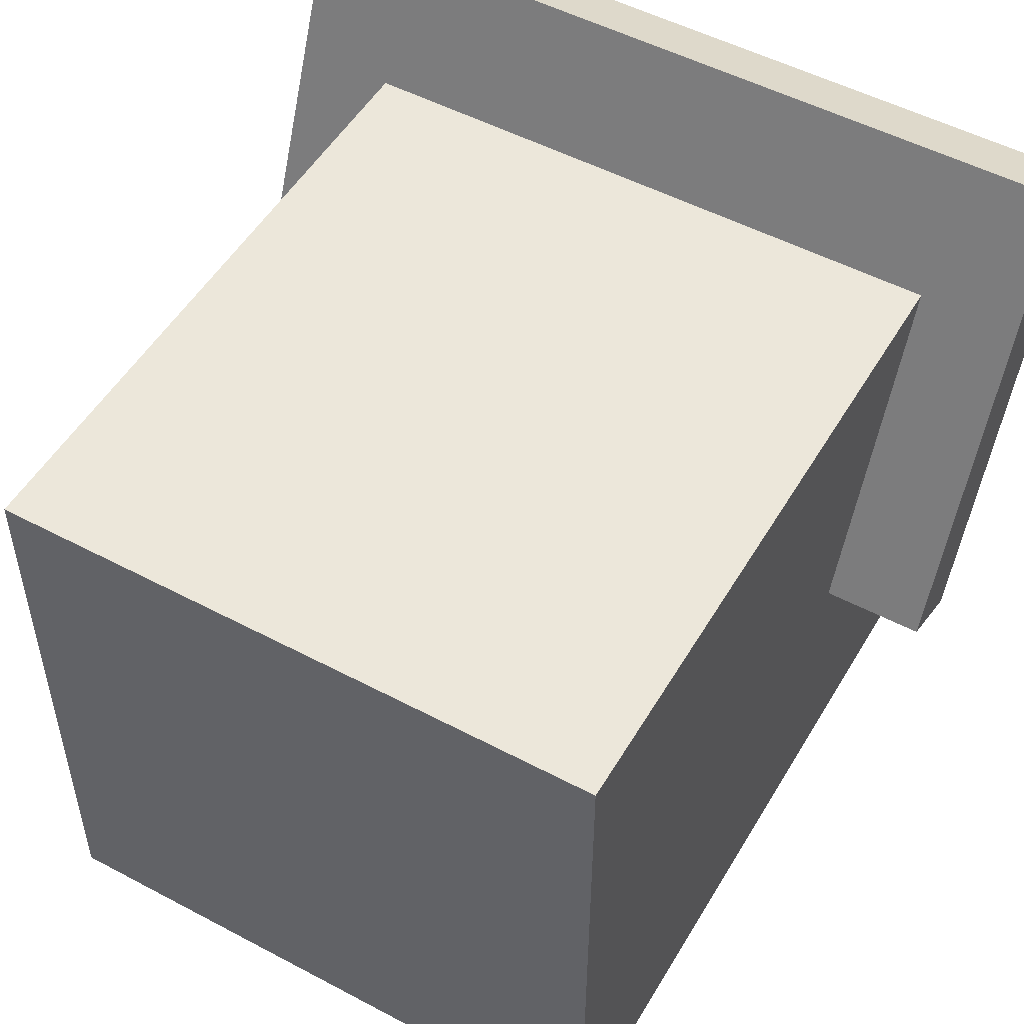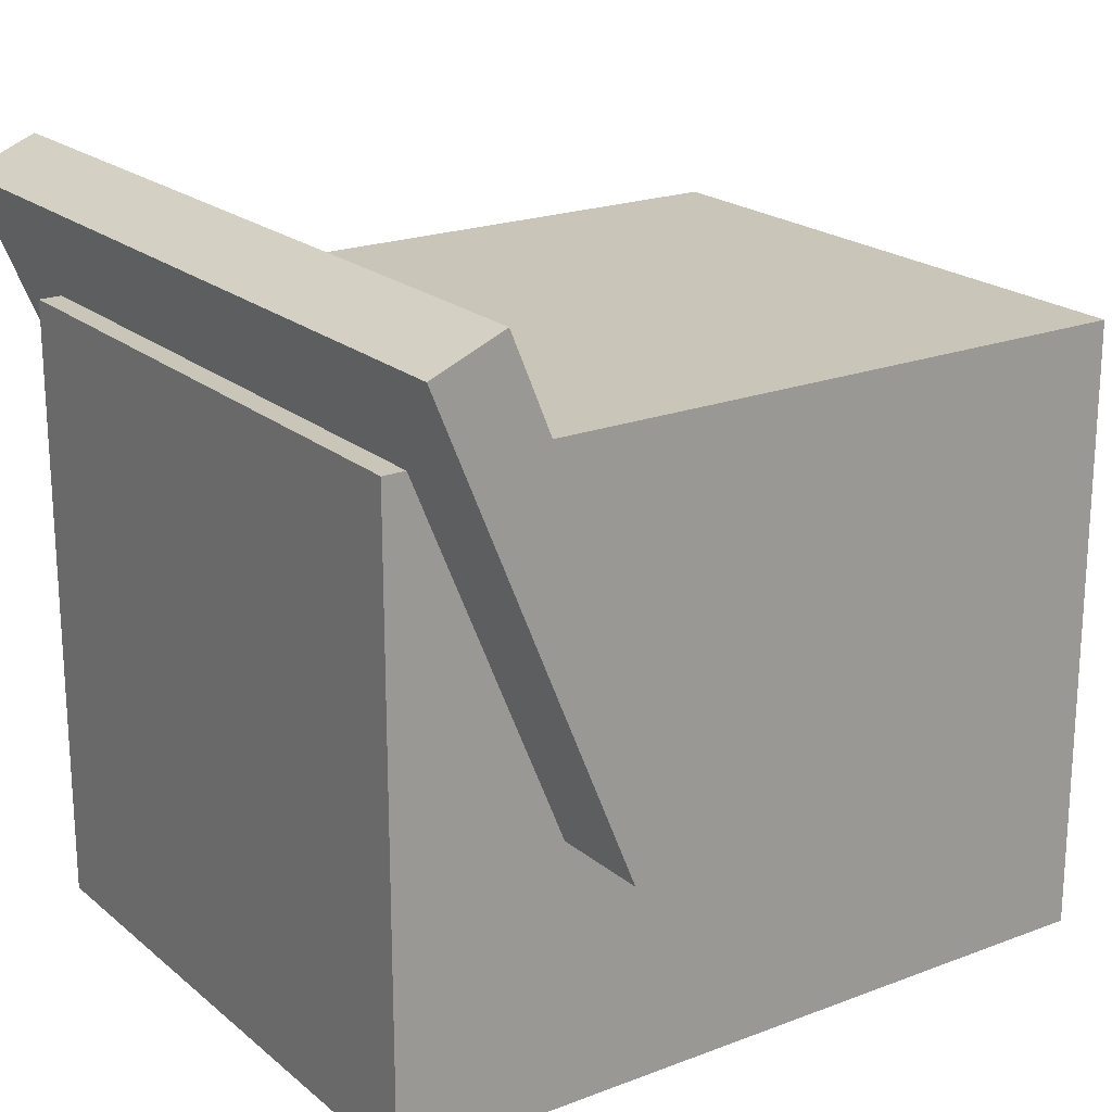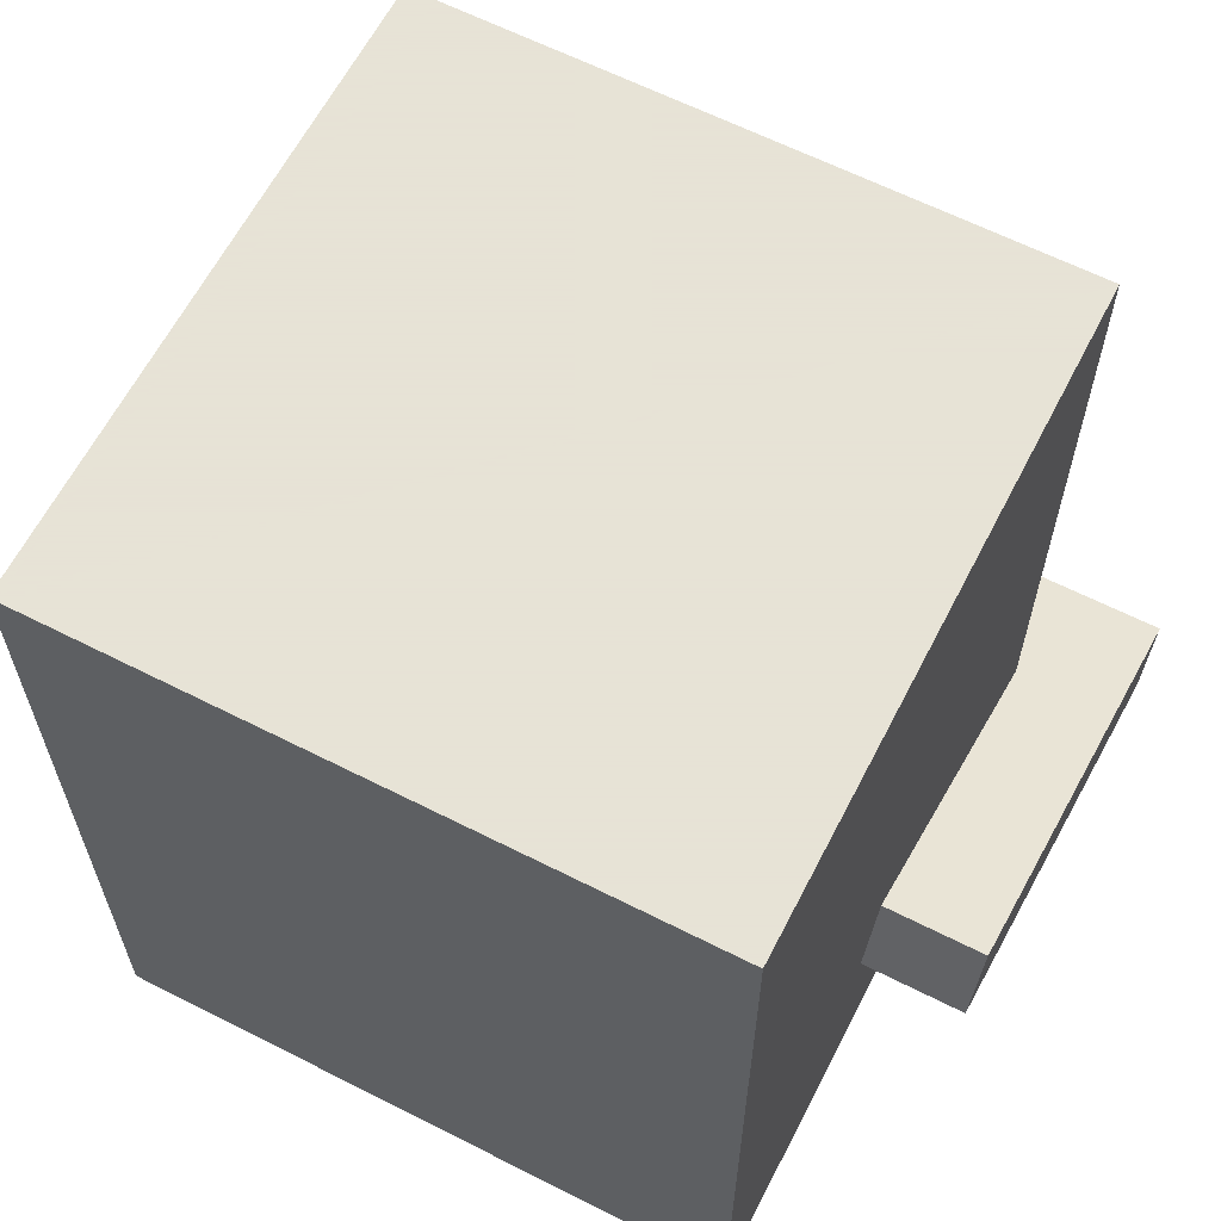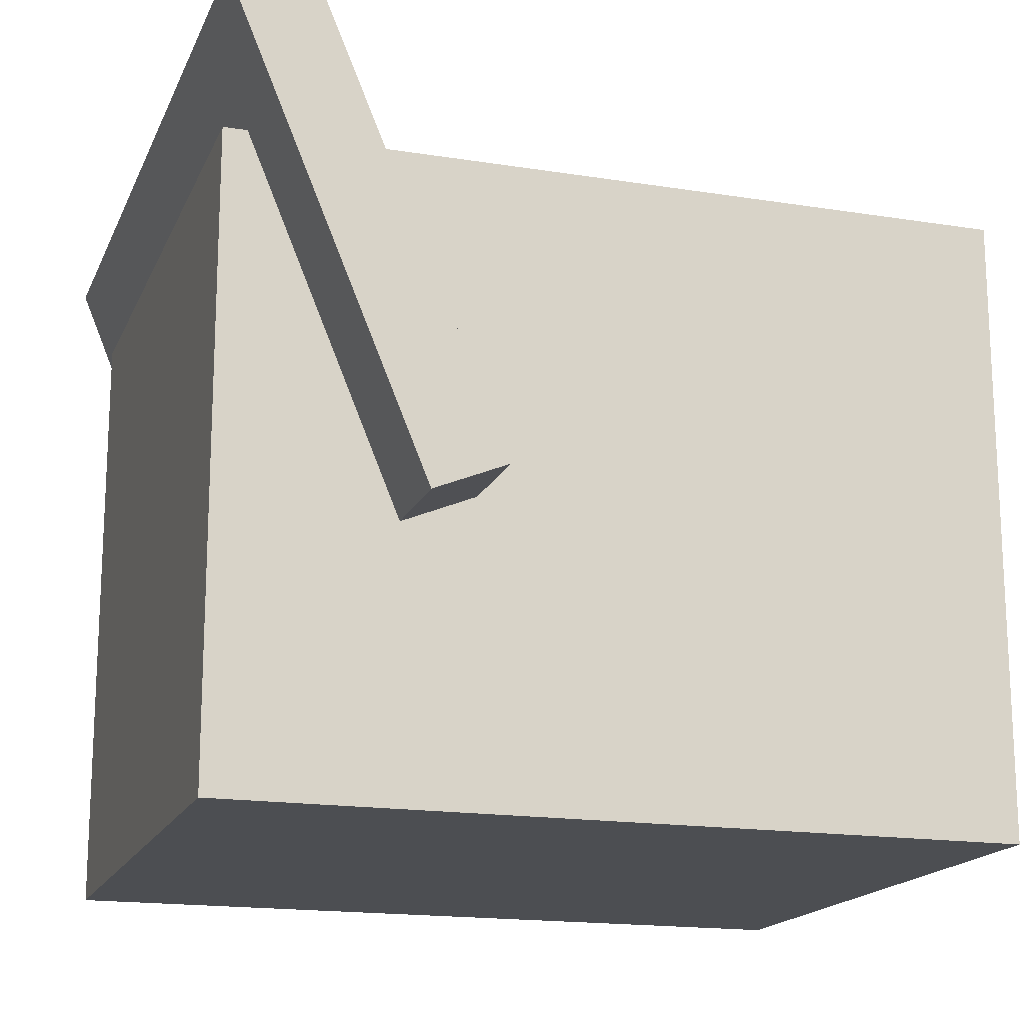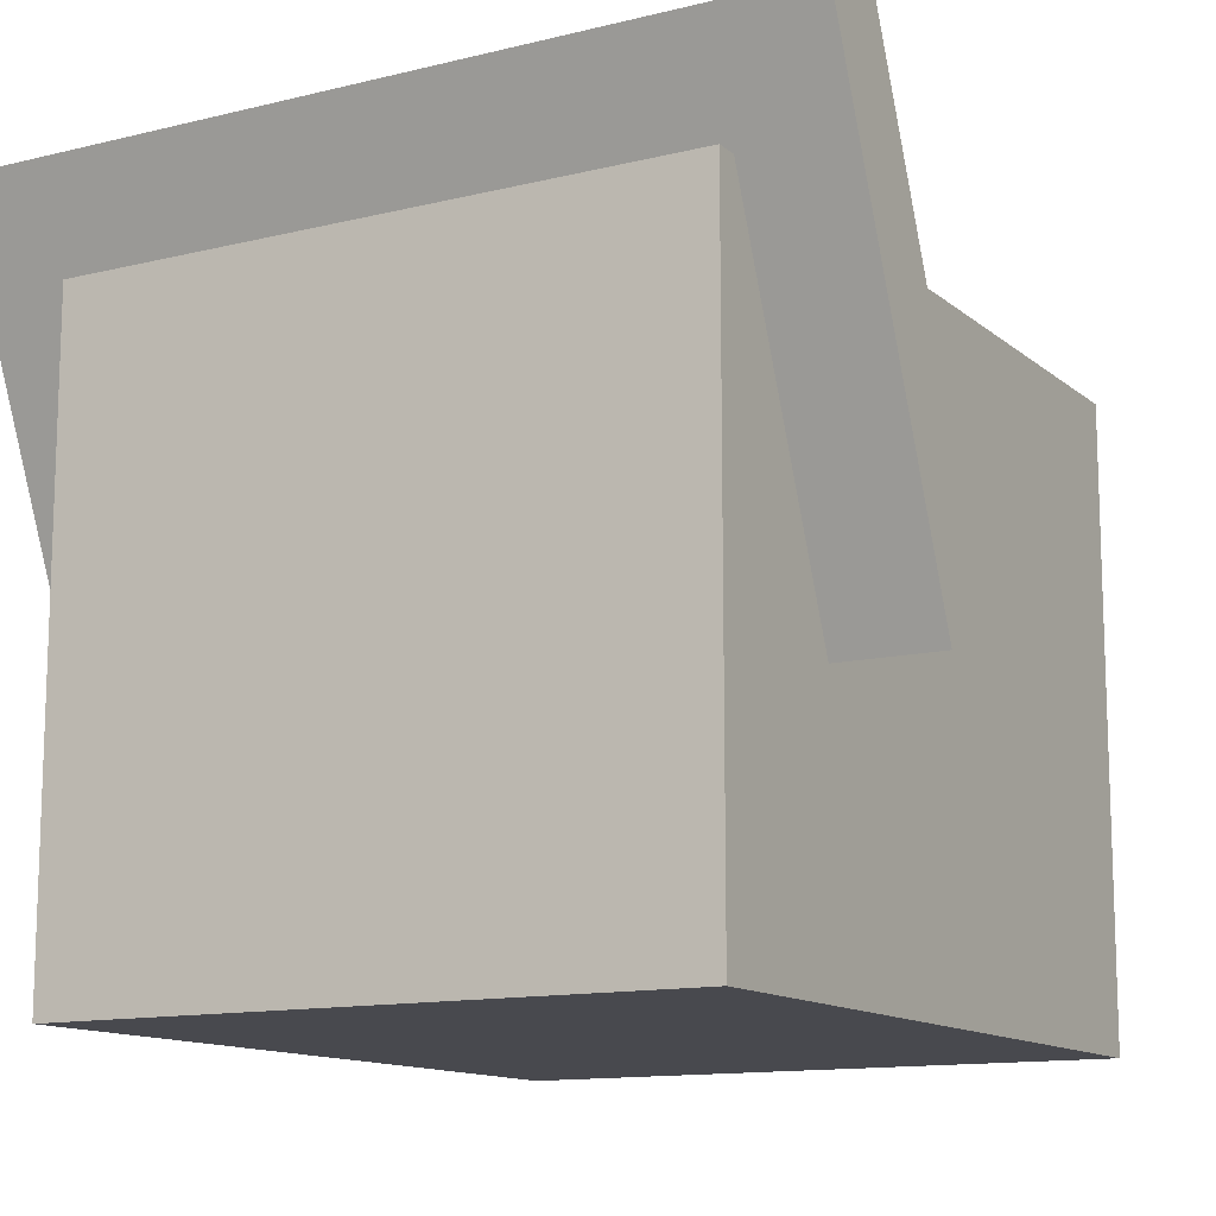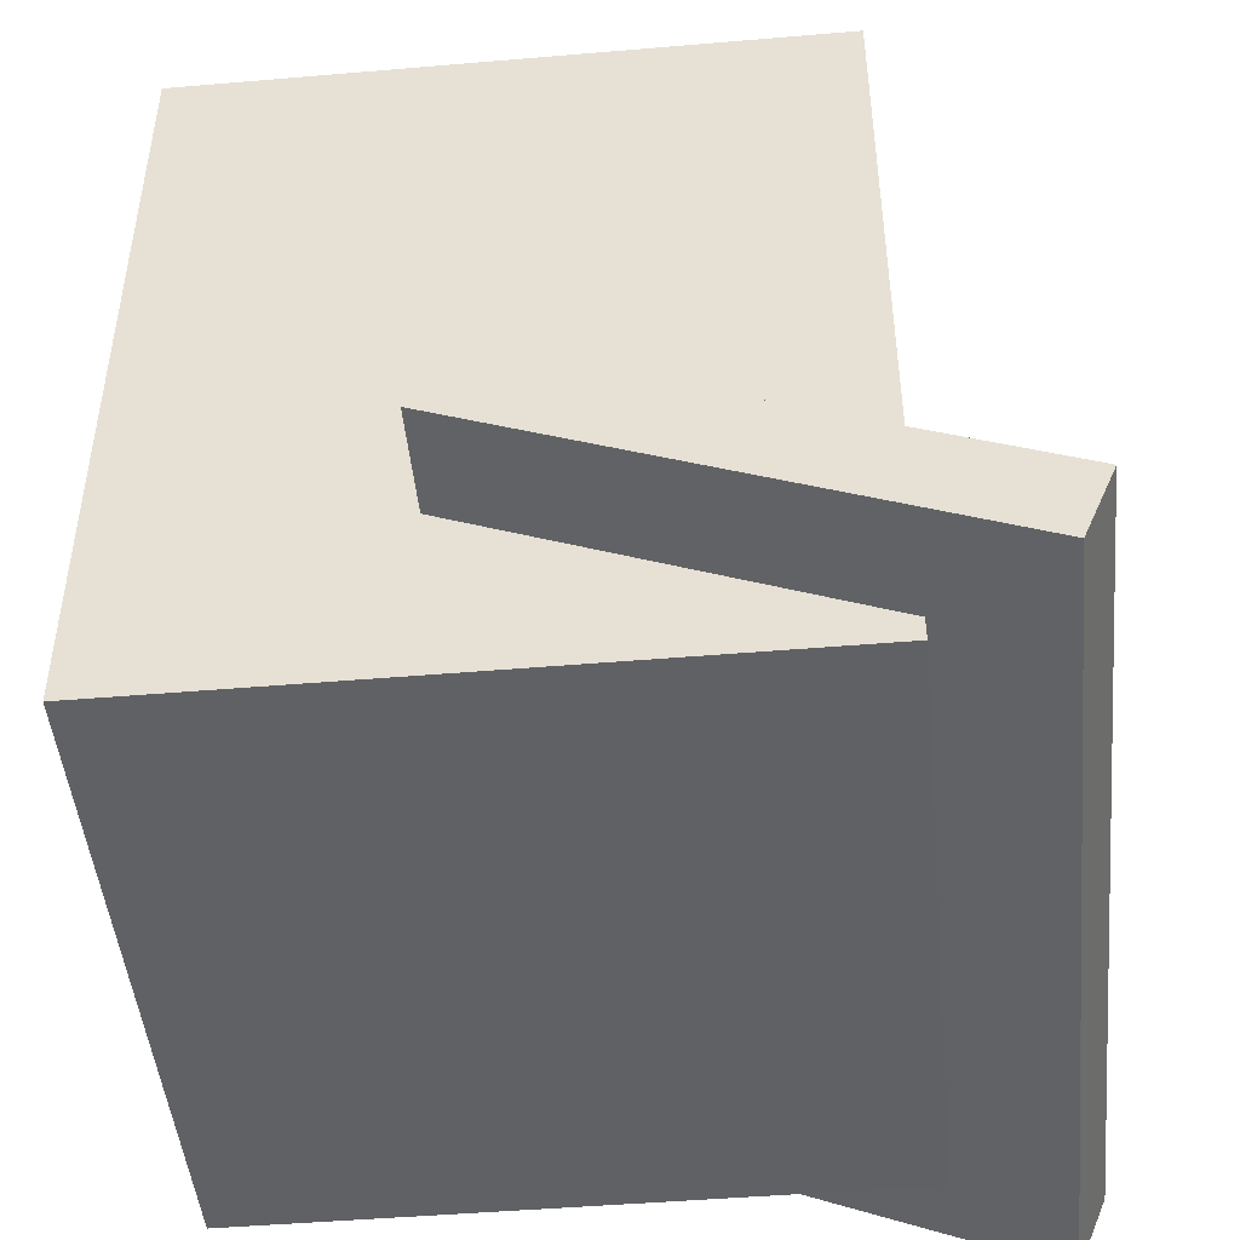
<metadata>
{"format":"obj","ext":"obj","renderer":"f3d","projection":"perspective","resolution":1024,"background":"white","views":[{"elev":51.5,"azim":-150.1,"up":"+Z"},{"elev":20.7,"azim":55.4,"up":"+Z"},{"elev":62.8,"azim":-152.8,"up":"+Y"},{"elev":-17.0,"azim":72.2,"up":"+Z"},{"elev":-12.7,"azim":29.7,"up":"+Z"},{"elev":-47.1,"azim":-84.5,"up":"+Y"}]}
</metadata>
<code>
o cube
v -0.4502 0 0.4502
v 0.4502 0 0.4502
v 0.4502 1.125 0.4502
v -0.4502 1.125 0.4502
v -0.4502 -0 -0.4502
v -0.4502 1.125 -0.4502
v 0.4502 -0 -0.4502
v 0.4502 1.125 -0.4502
v -0.5979 -0.0291 0.6022
v 0.5979 -0.0291 0.6022
v 0.5979 0.07525 0.6454
v -0.5979 0.07525 0.6454
v -0.5979 0.2509 -0.07379
v -0.5979 0.3553 -0.03056
v 0.5979 0.2509 -0.07379
v 0.5979 0.3553 -0.03056
f 1 2 3 4
f 5 1 4 6
f 7 5 6 8
f 2 7 8 3
f 8 6 4 3
f 2 1 5 7
f 9 10 11 12
f 13 9 12 14
f 15 13 14 16
f 10 15 16 11
f 16 14 12 11
f 10 9 13 15

</code>
